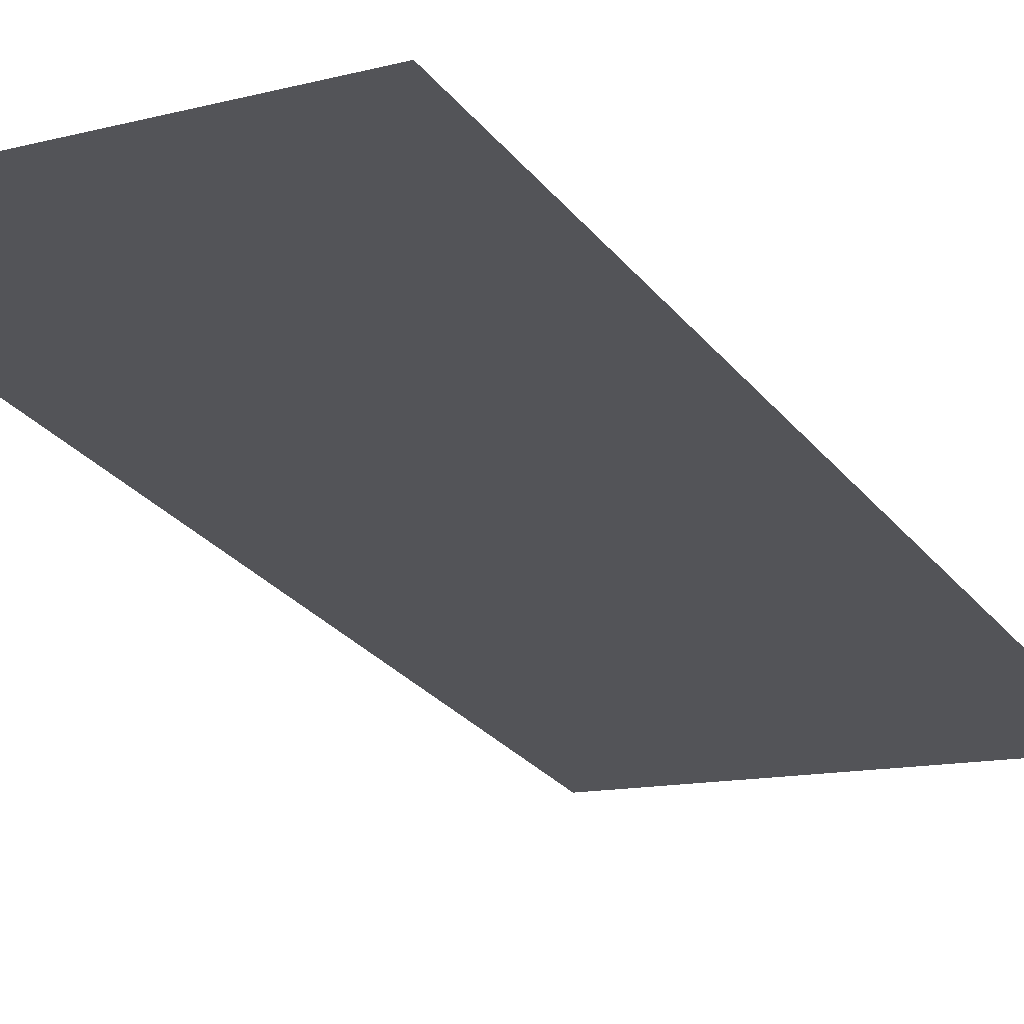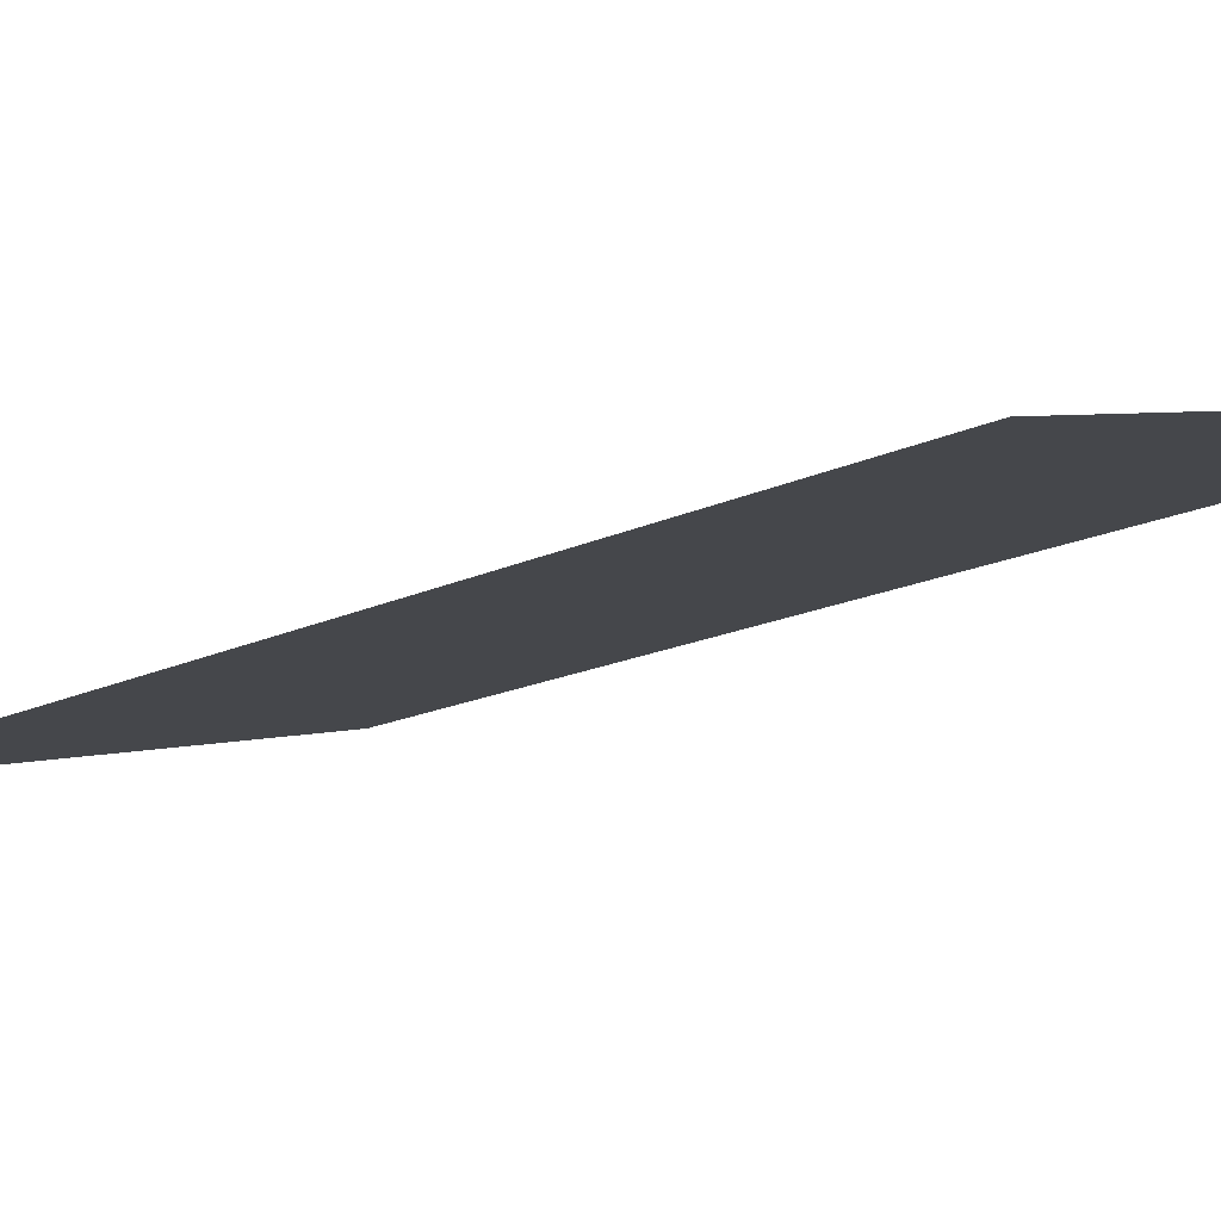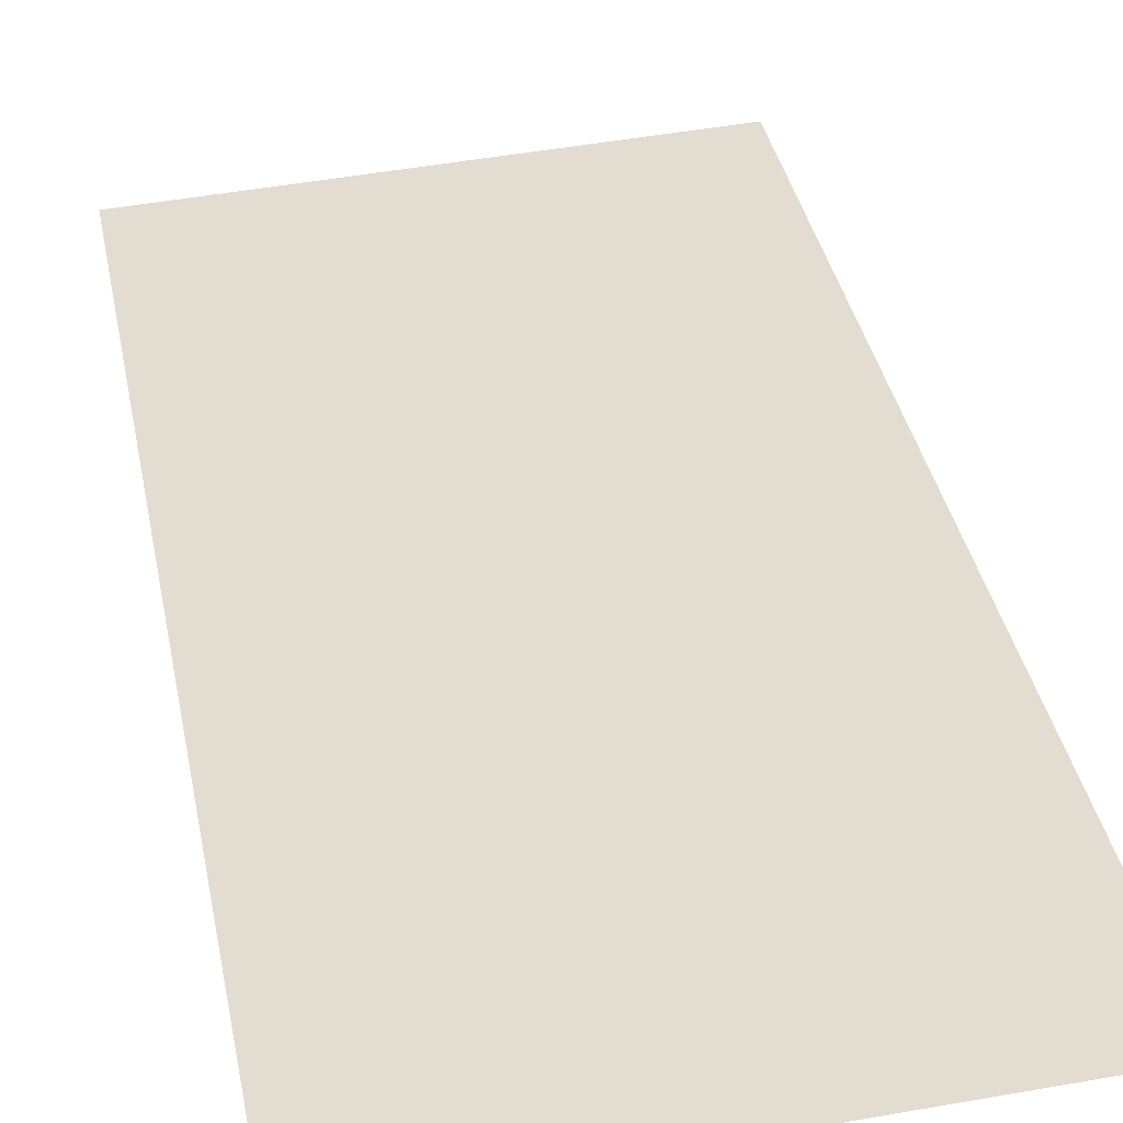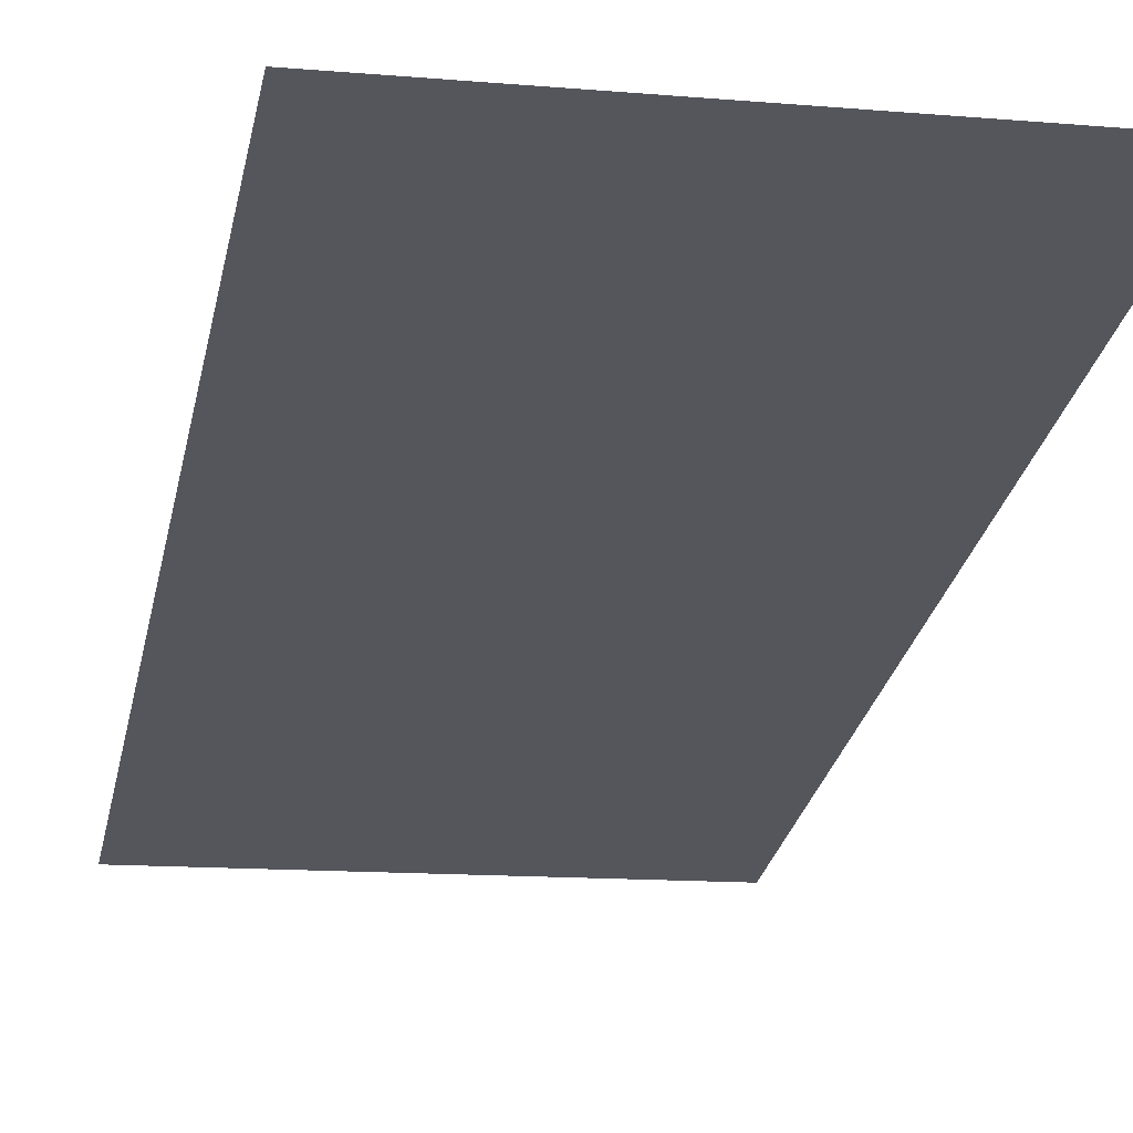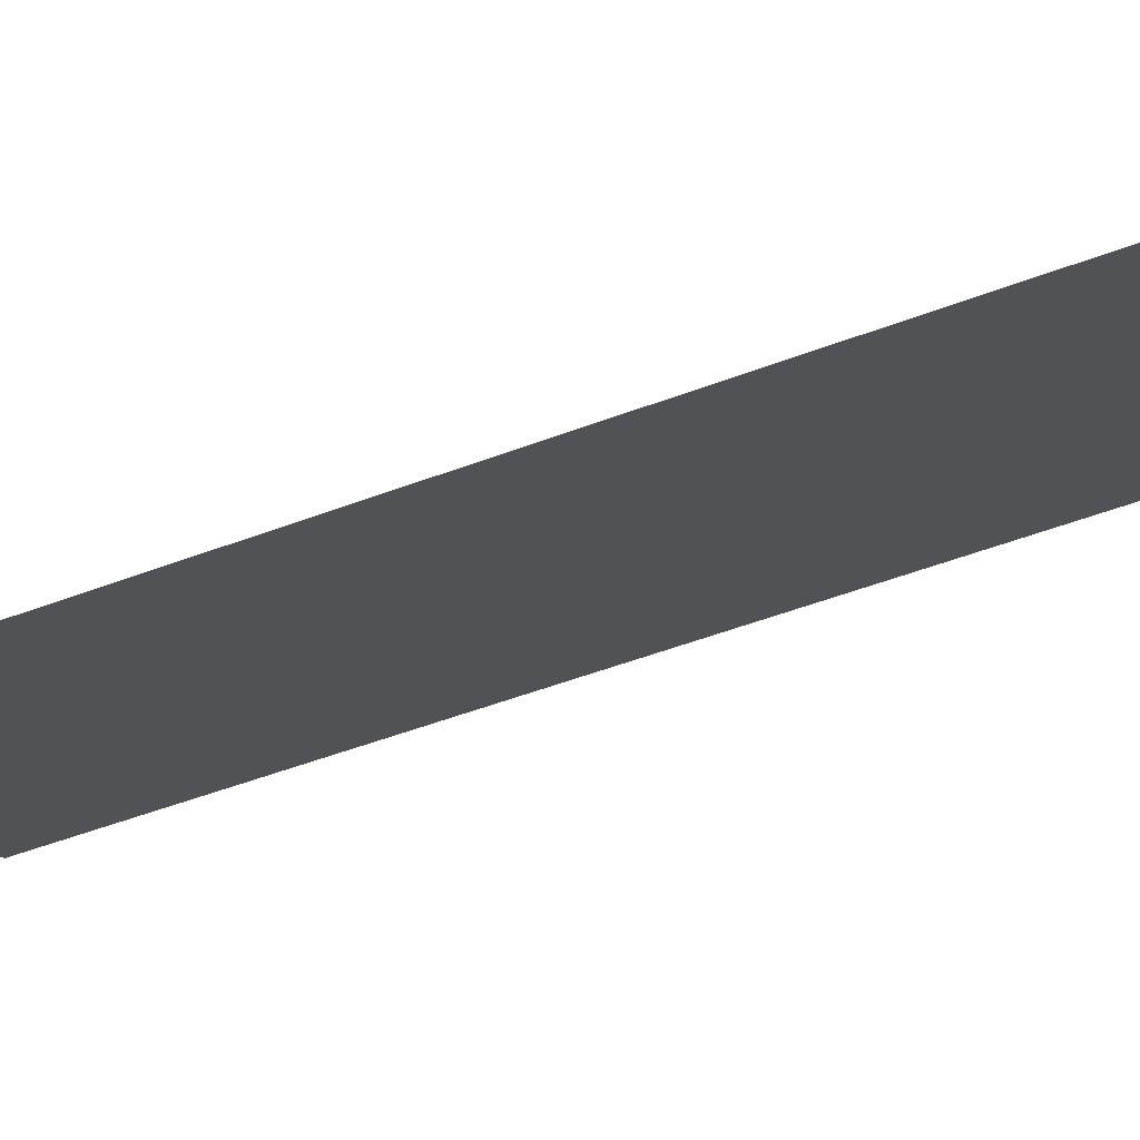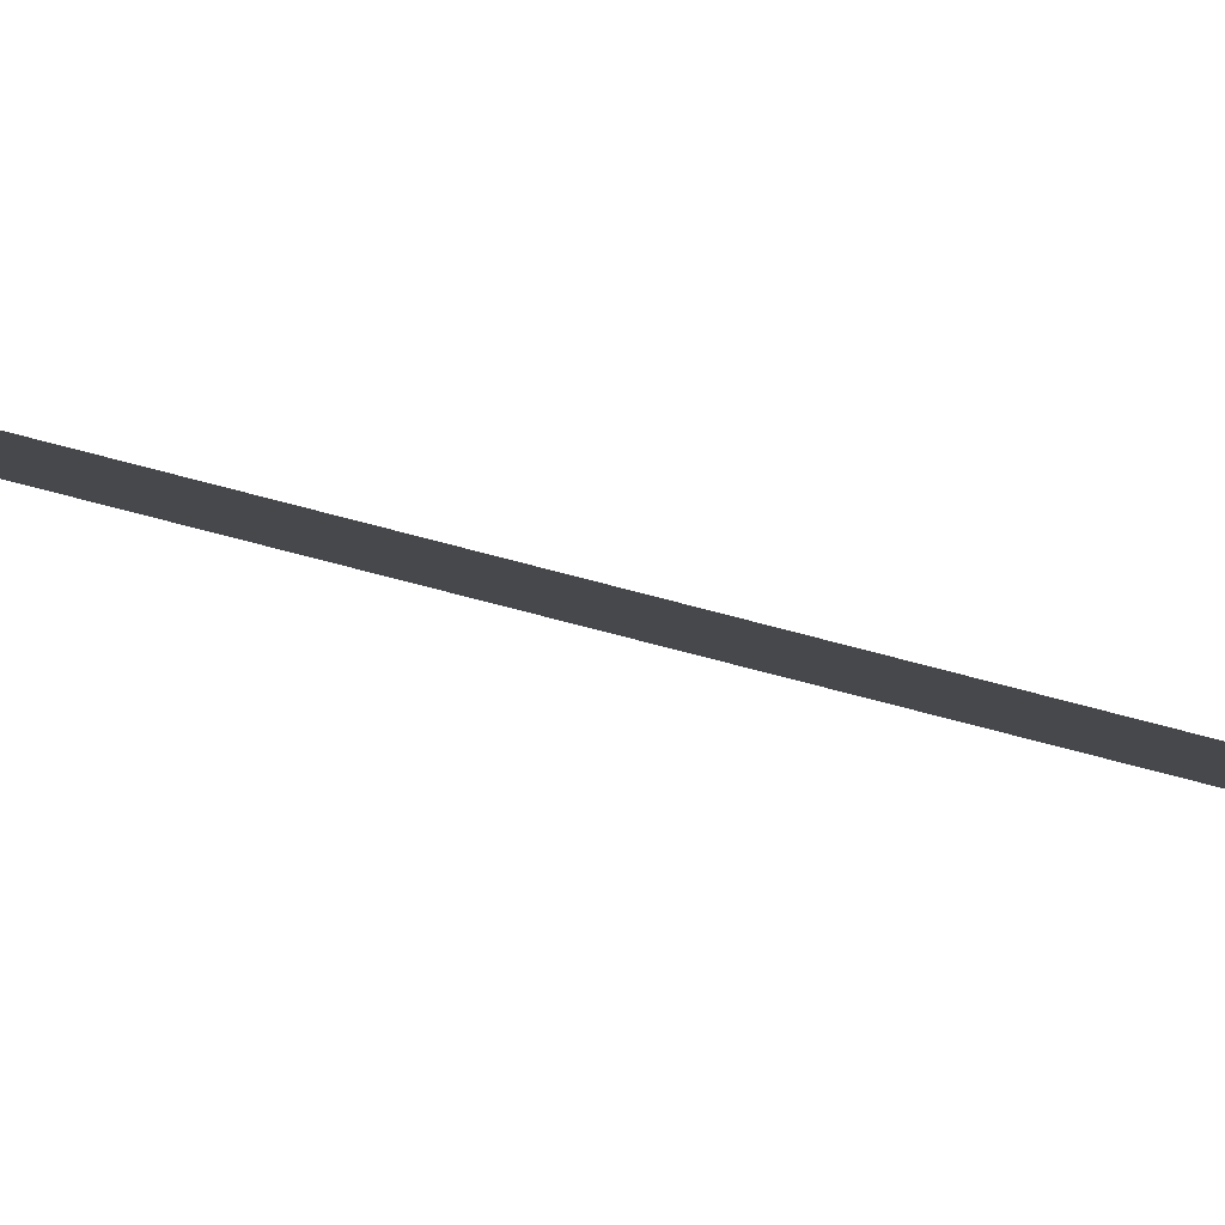
<metadata>
{"format":"obj","ext":"obj","renderer":"f3d","projection":"perspective","resolution":1024,"background":"white","views":[{"elev":-12.1,"azim":-148.1,"up":"+Y"},{"elev":4.3,"azim":135.2,"up":"+Y"},{"elev":50.0,"azim":169.0,"up":"+Y"},{"elev":-12.8,"azim":168.5,"up":"+Y"},{"elev":-12.7,"azim":107.0,"up":"+Y"},{"elev":-1.9,"azim":-94.9,"up":"+Y"}]}
</metadata>
<code>
o slope-1-to-4_Plane.007
v -1 0 0
v 1 0 0
v -1 1 -4
v 1 1 -4
f 2 3 1
f 2 4 3

</code>
